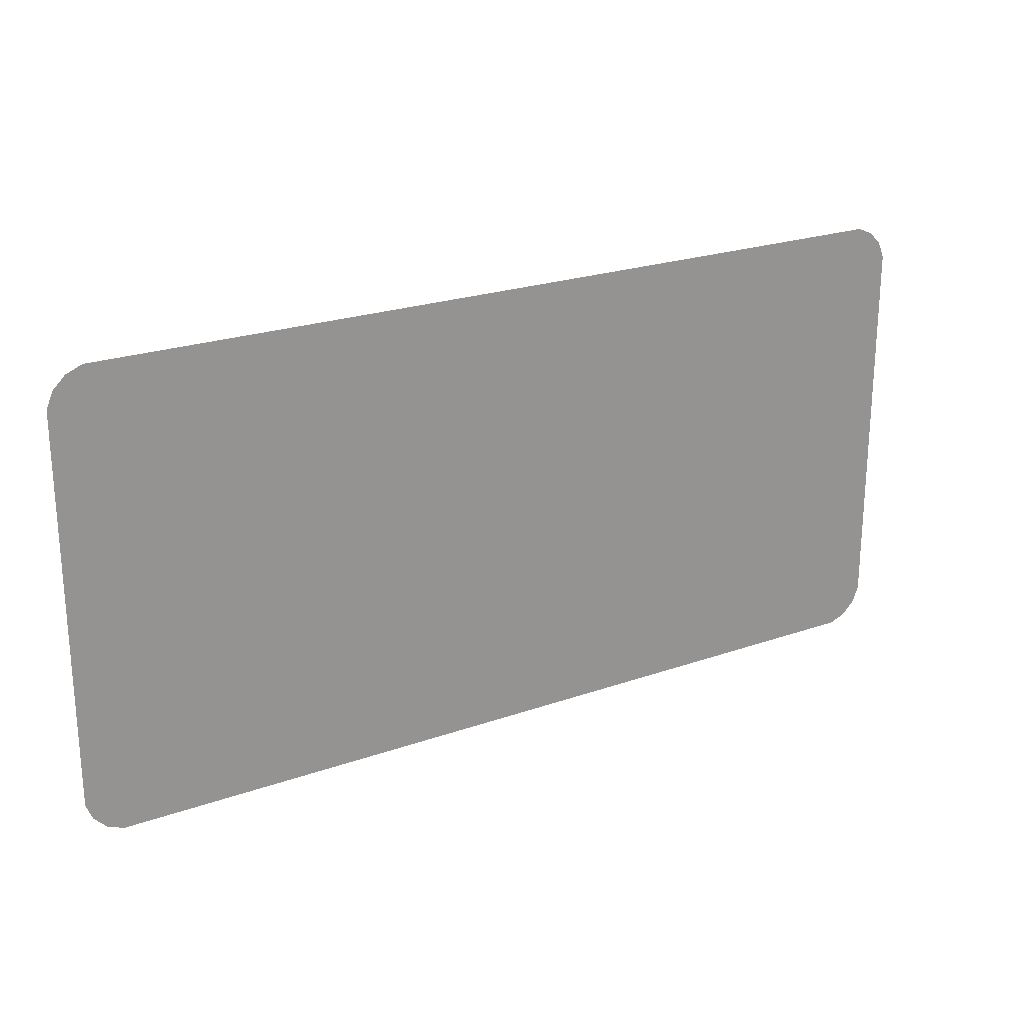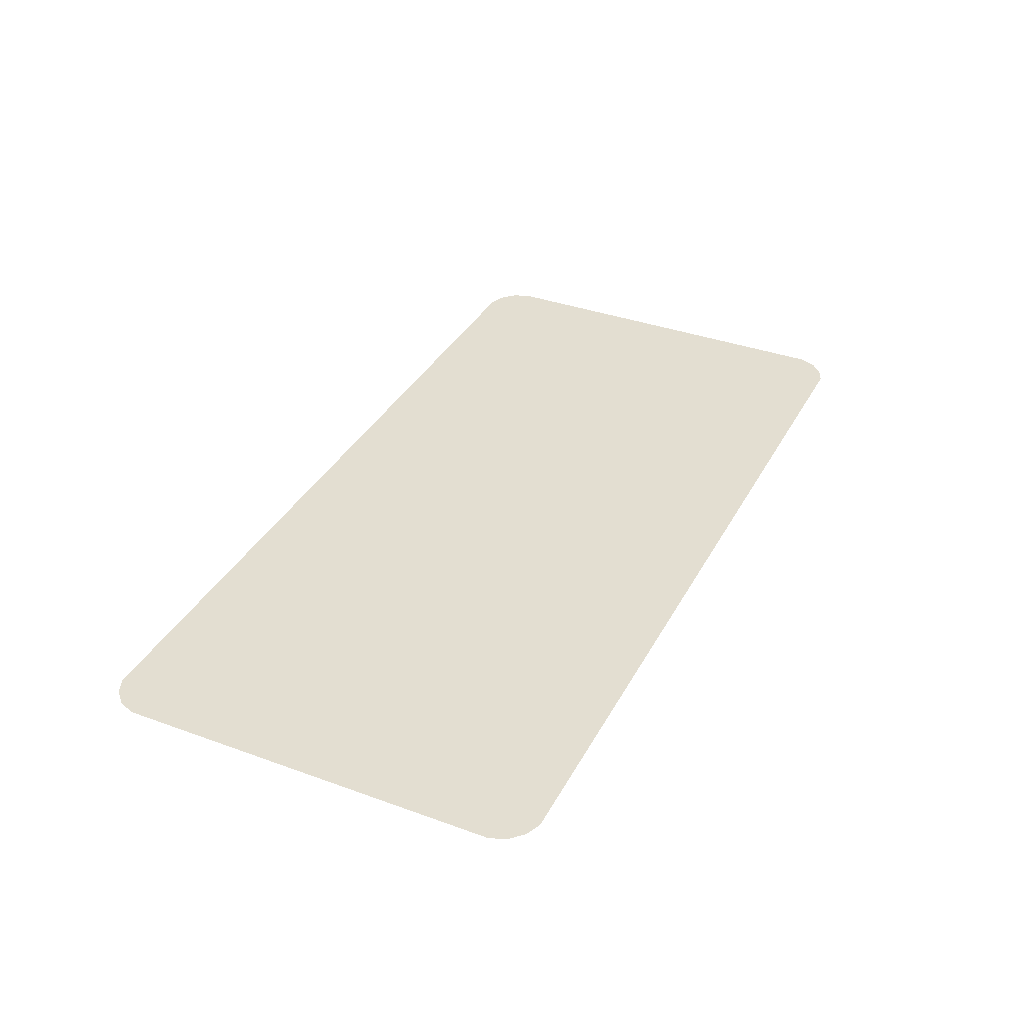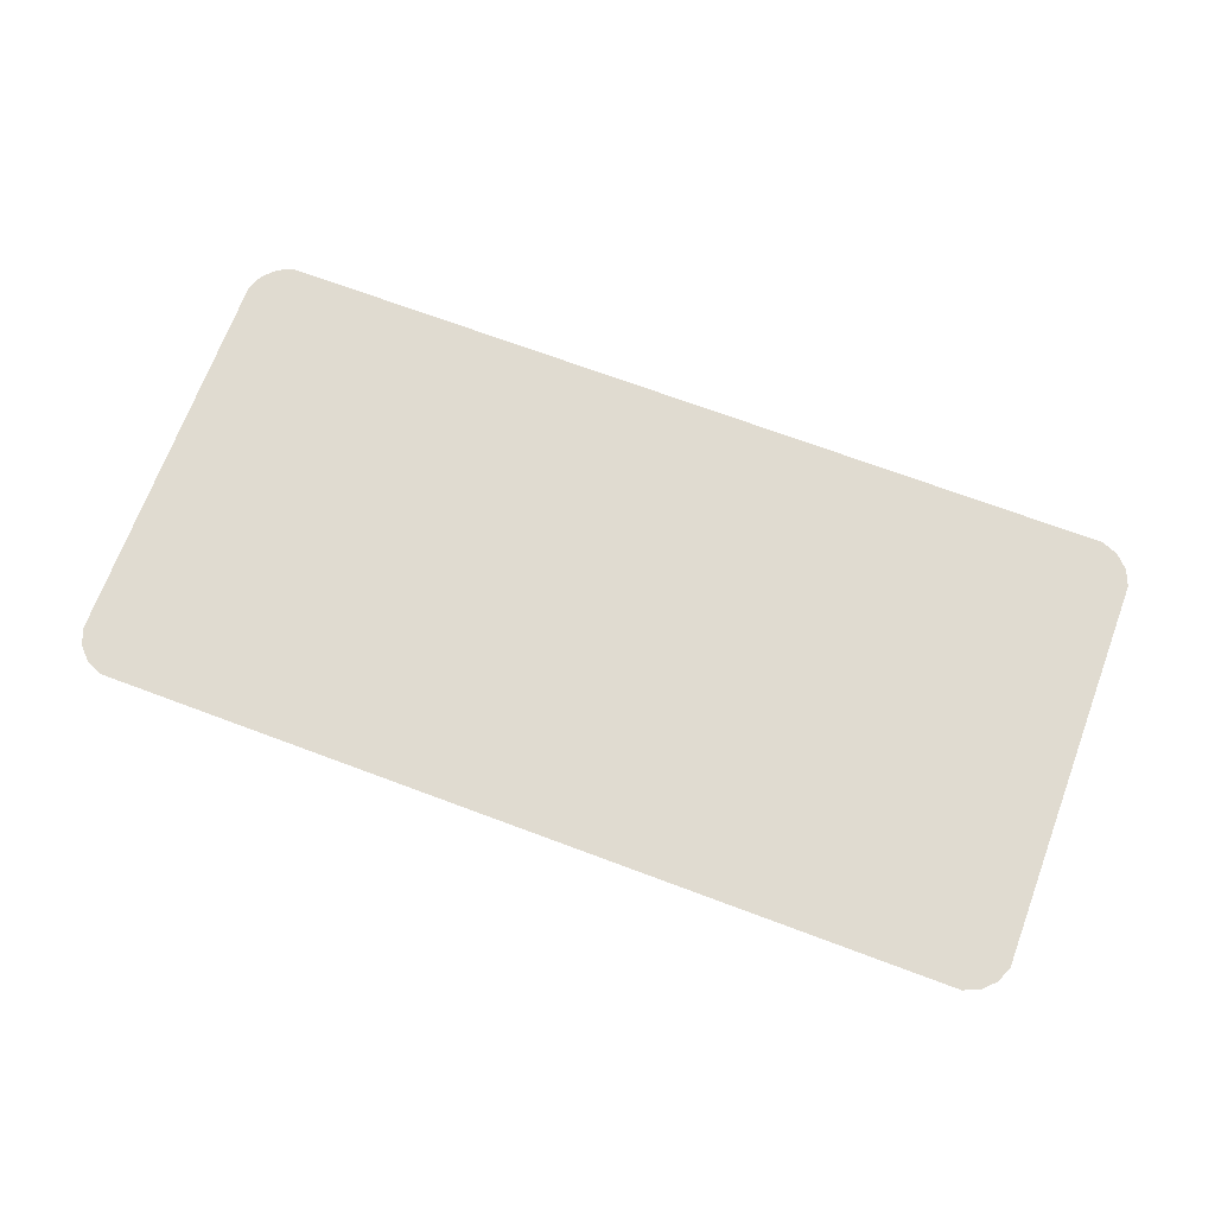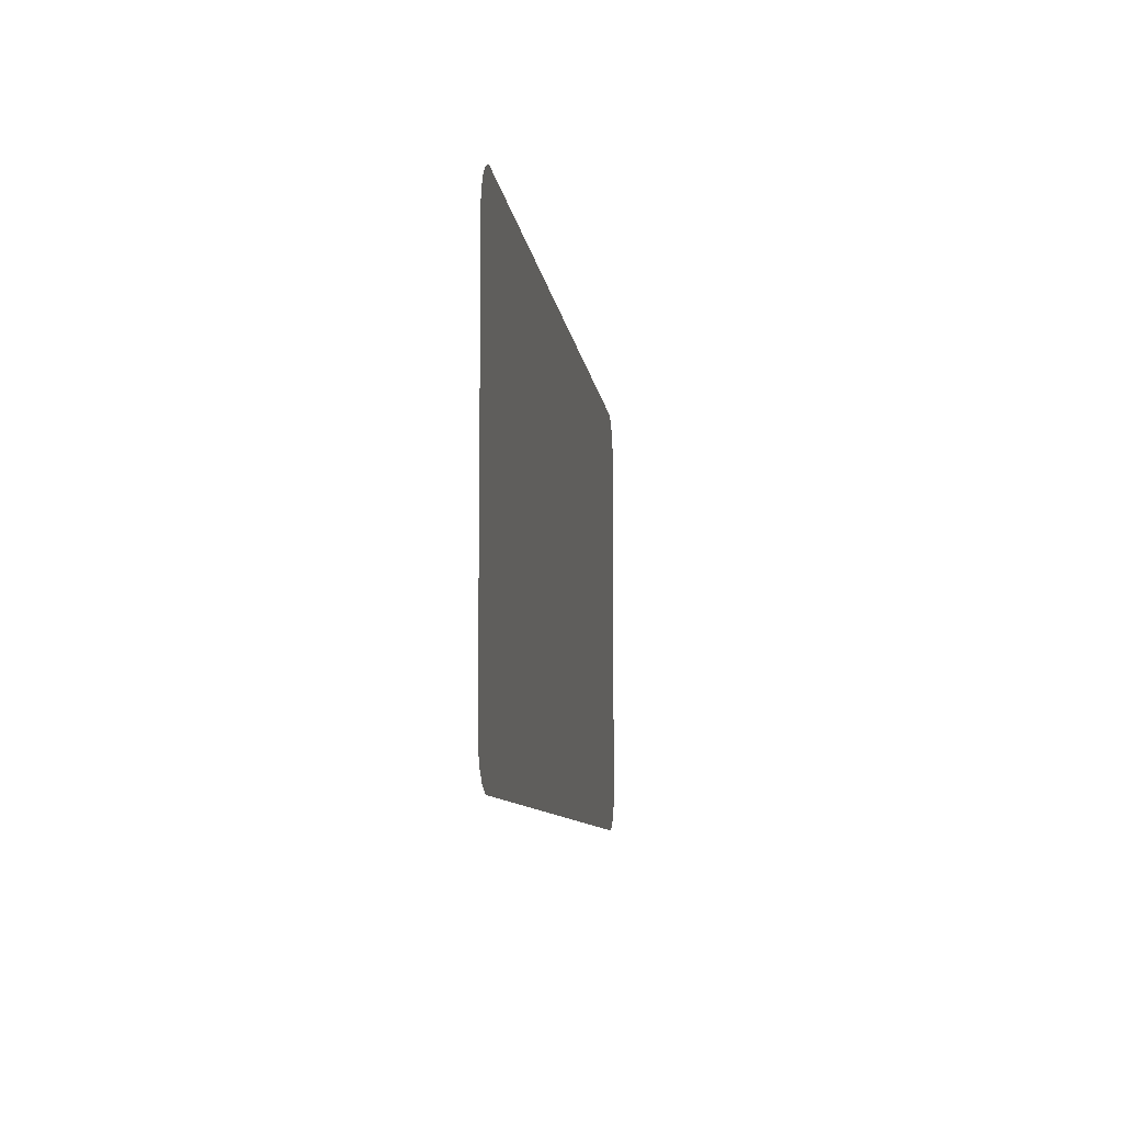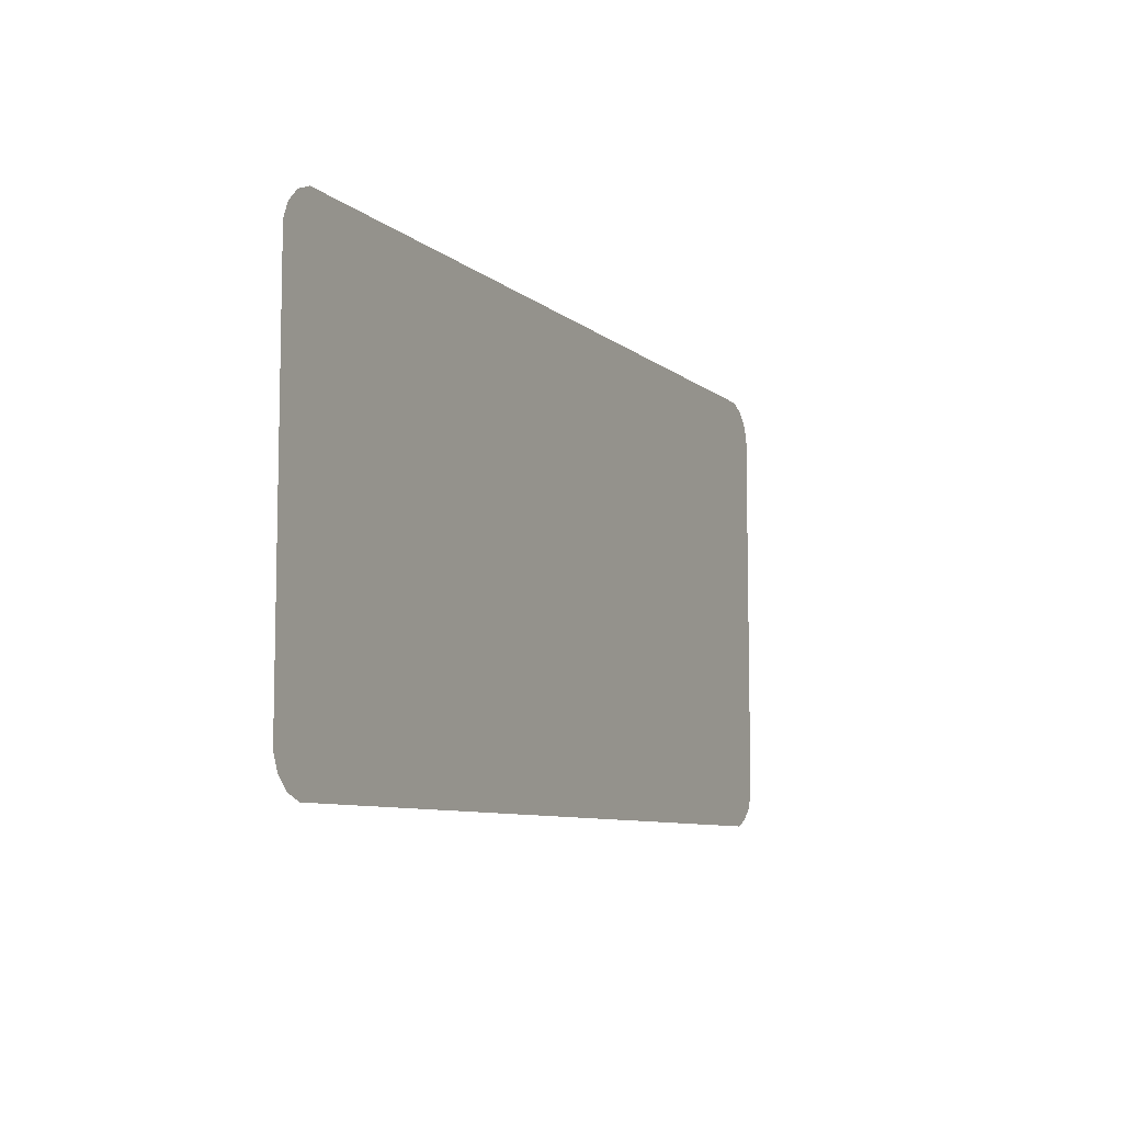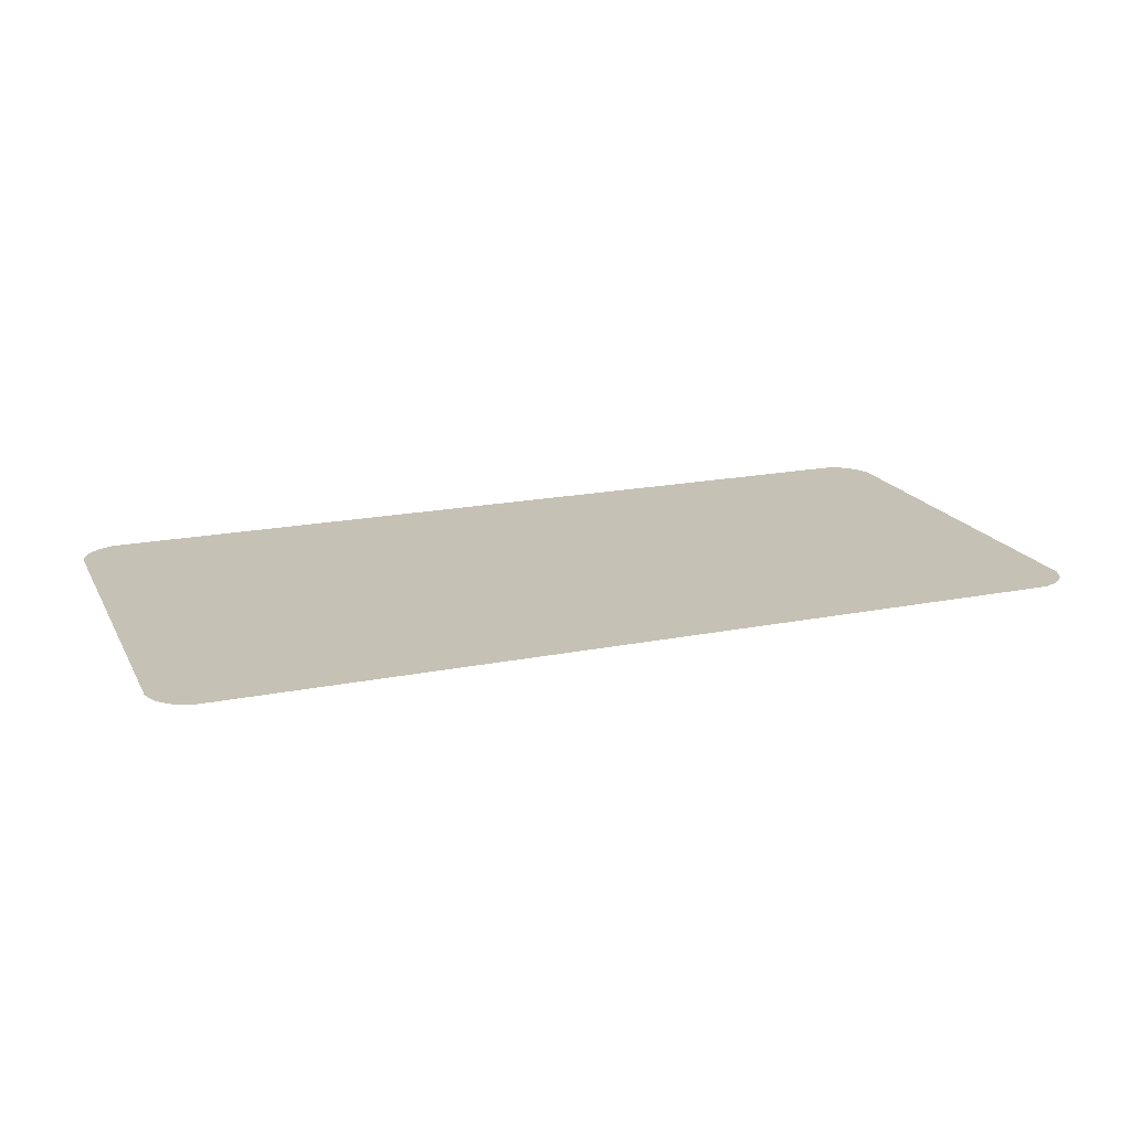
<metadata>
{"format":"obj","ext":"obj","renderer":"f3d","projection":"perspective","resolution":1024,"background":"white","views":[{"elev":23.2,"azim":149.2,"up":"+Z"},{"elev":36.2,"azim":115.4,"up":"+Y"},{"elev":70.2,"azim":20.5,"up":"+Y"},{"elev":-8.7,"azim":97.2,"up":"+Z"},{"elev":-8.2,"azim":116.4,"up":"+Z"},{"elev":18.8,"azim":159.2,"up":"+Y"}]}
</metadata>
<code>
v  -12.5 0 -5.823
v  -12.16 0 -6.167
v  -11.72 0 -6.35
v  11.72 0 -6.35
v  12.16 0 -6.167
v  12.5 0 -5.823
v  12.69 0 -5.38
v  12.69 -0 5.38
v  12.5 -0 5.823
v  12.16 -0 6.167
v  11.72 -0 6.35
v  -11.72 -0 6.35
v  -12.16 -0 6.167
v  -12.5 -0 5.823
v  -12.69 -0 5.38
v  -12.69 0 -5.38
g OverheadSign_02
f 1 2 3
f 3 4 5
f 5 6 7
f 3 5 7
f 7 8 9
f 9 10 11
f 7 9 11
f 11 12 13
f 13 14 15
f 11 13 15
f 7 11 15
f 3 7 15
f 1 3 15
f 16 1 15

</code>
